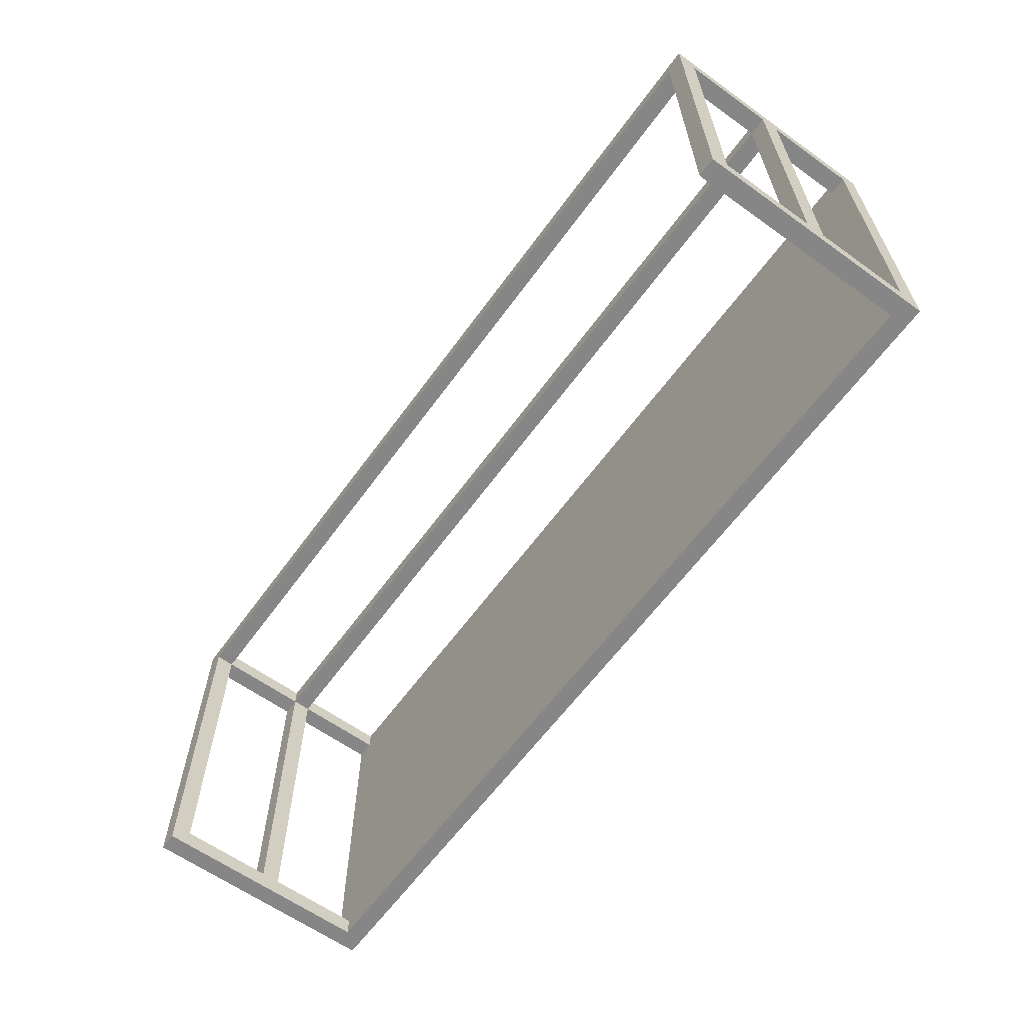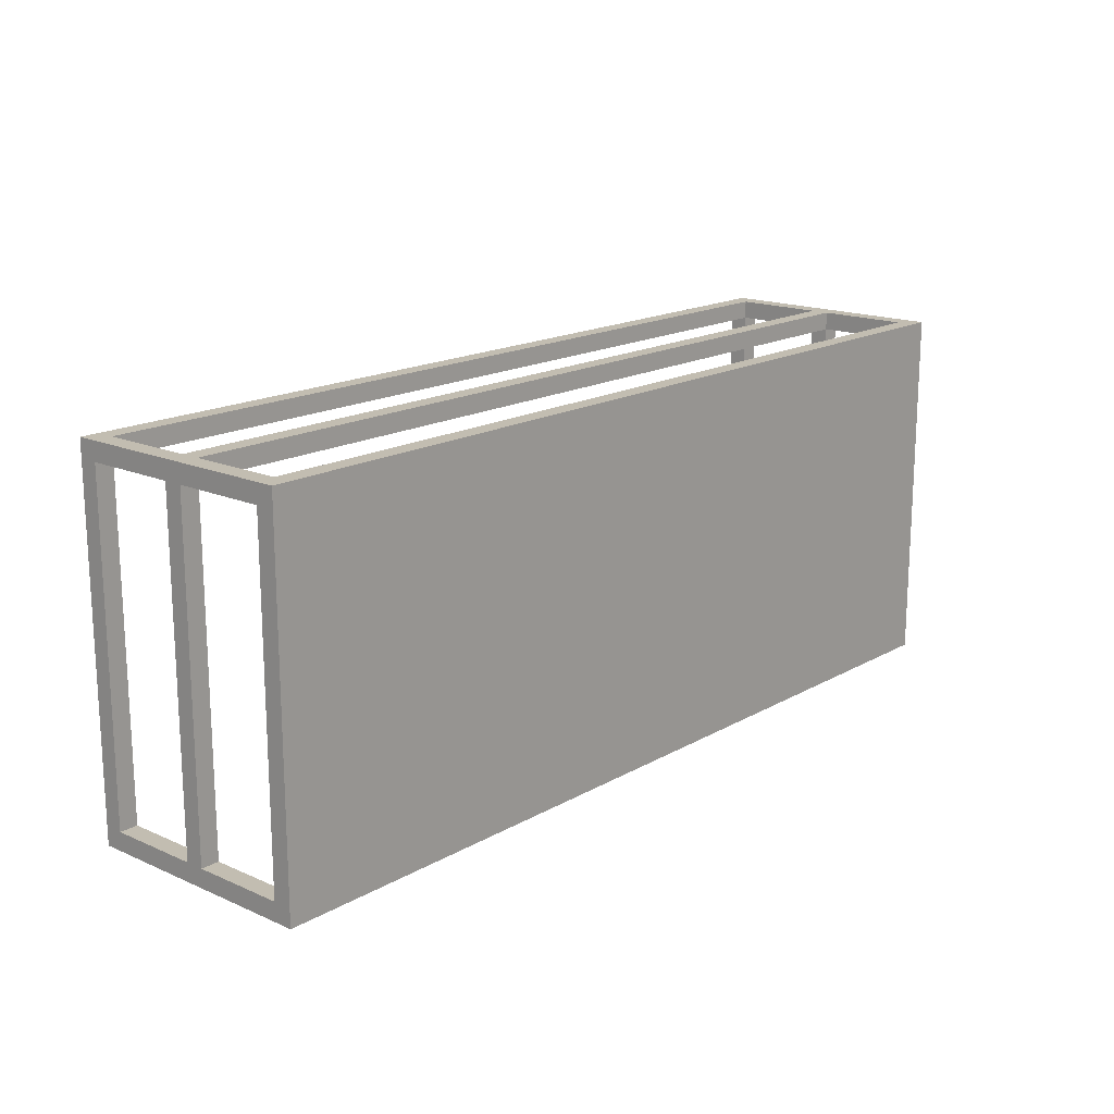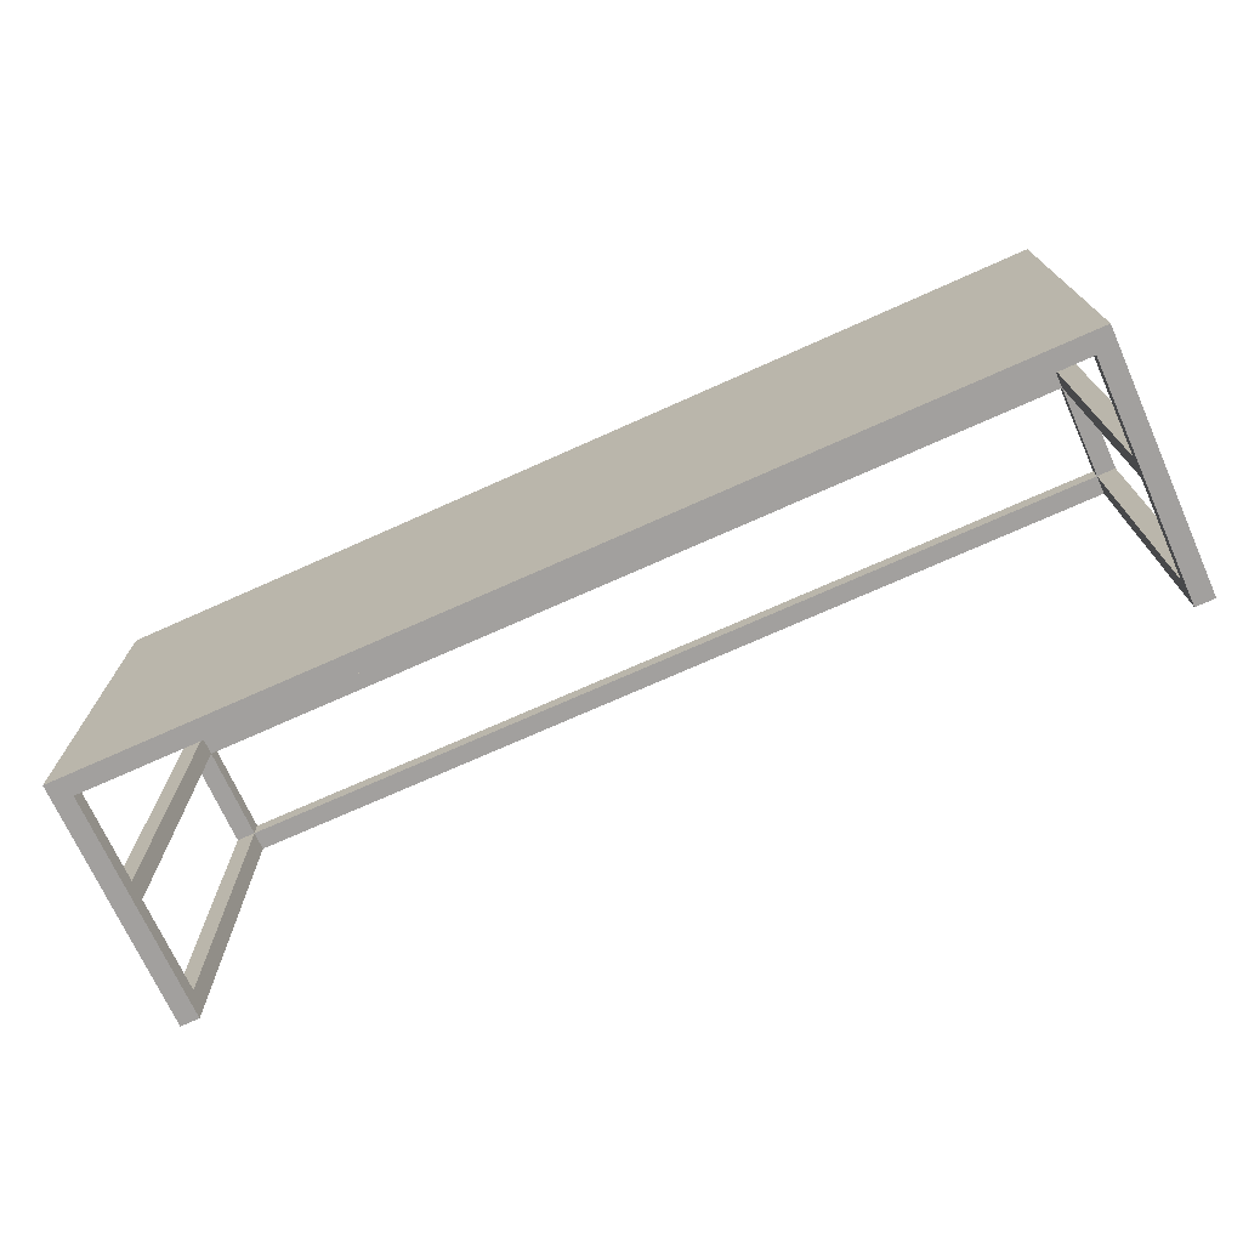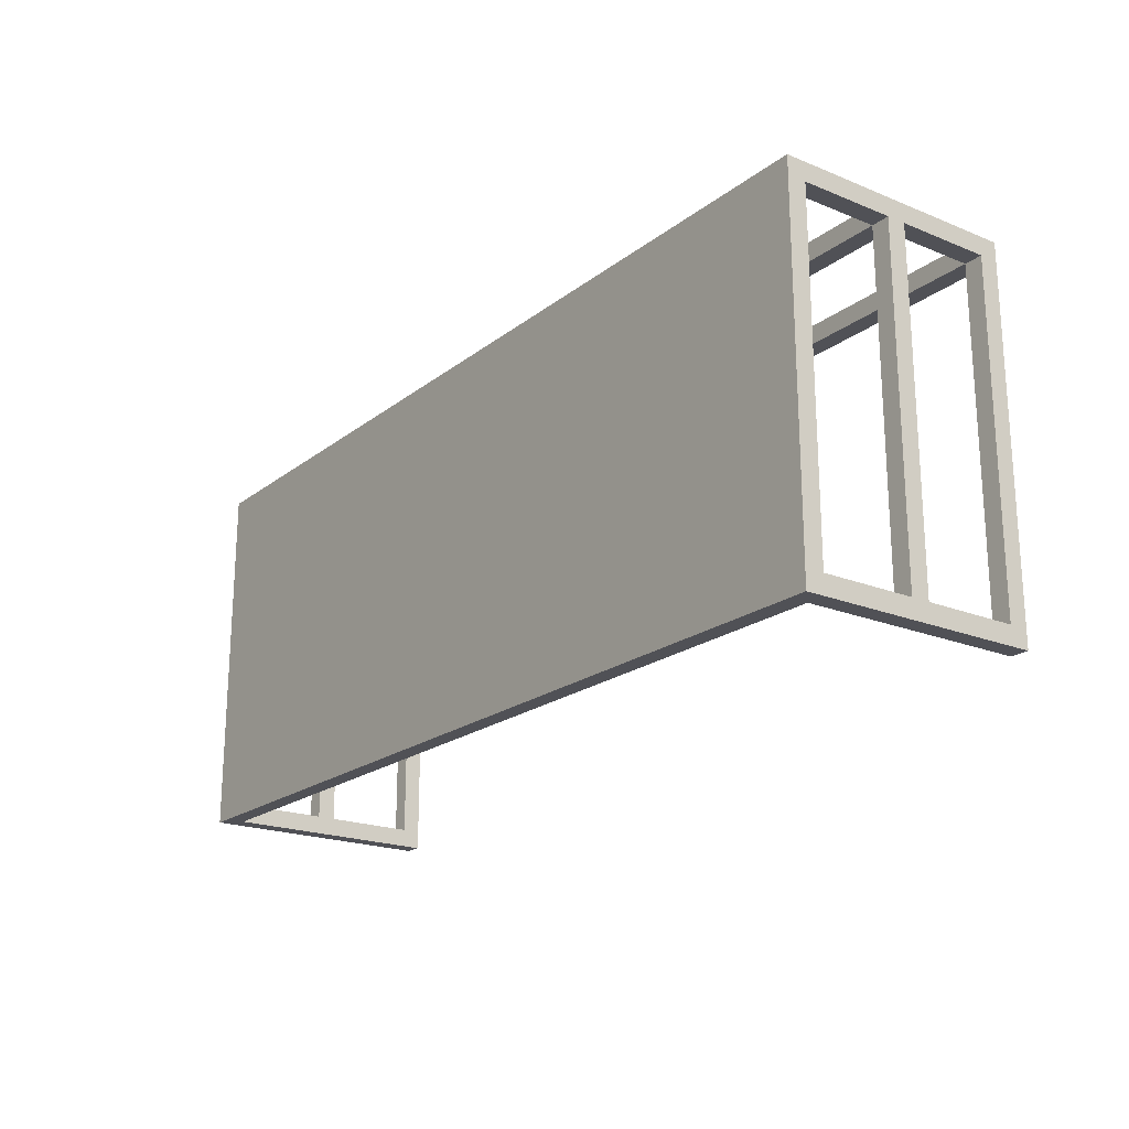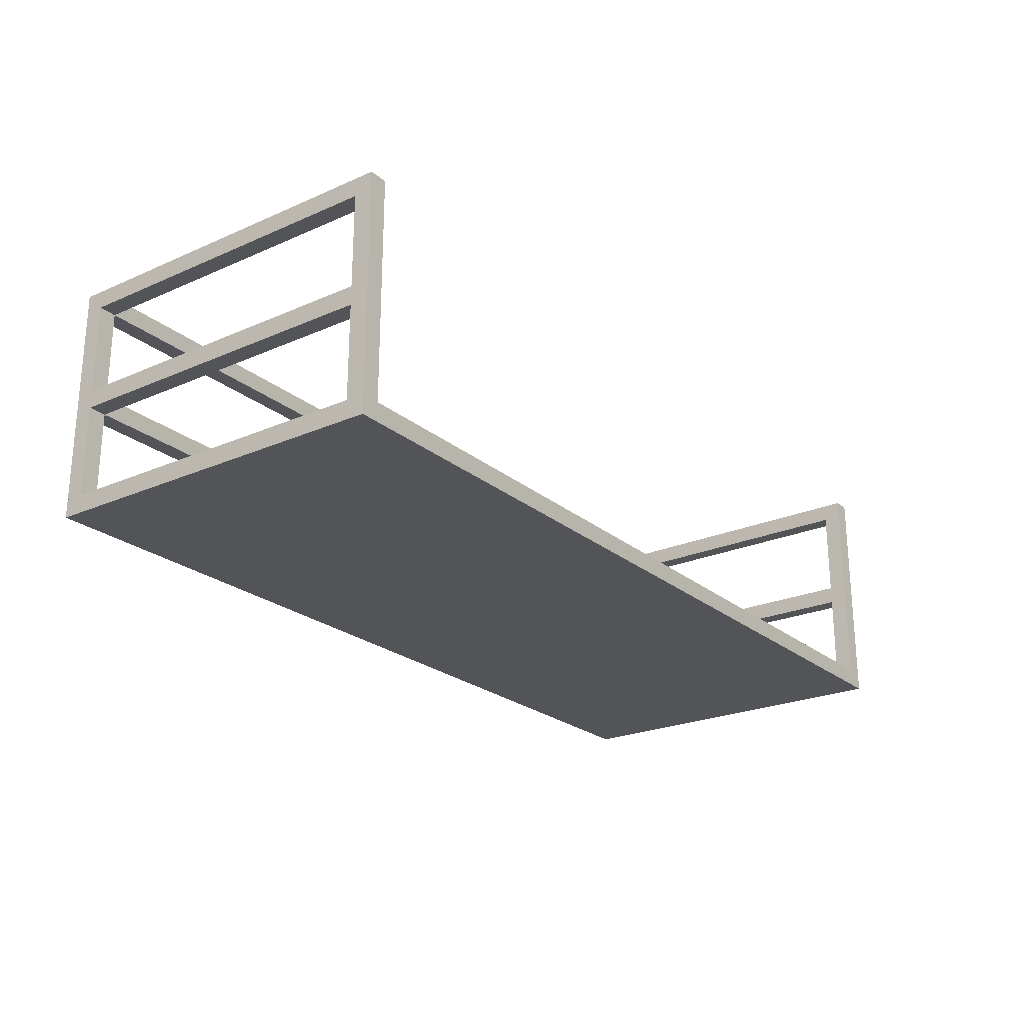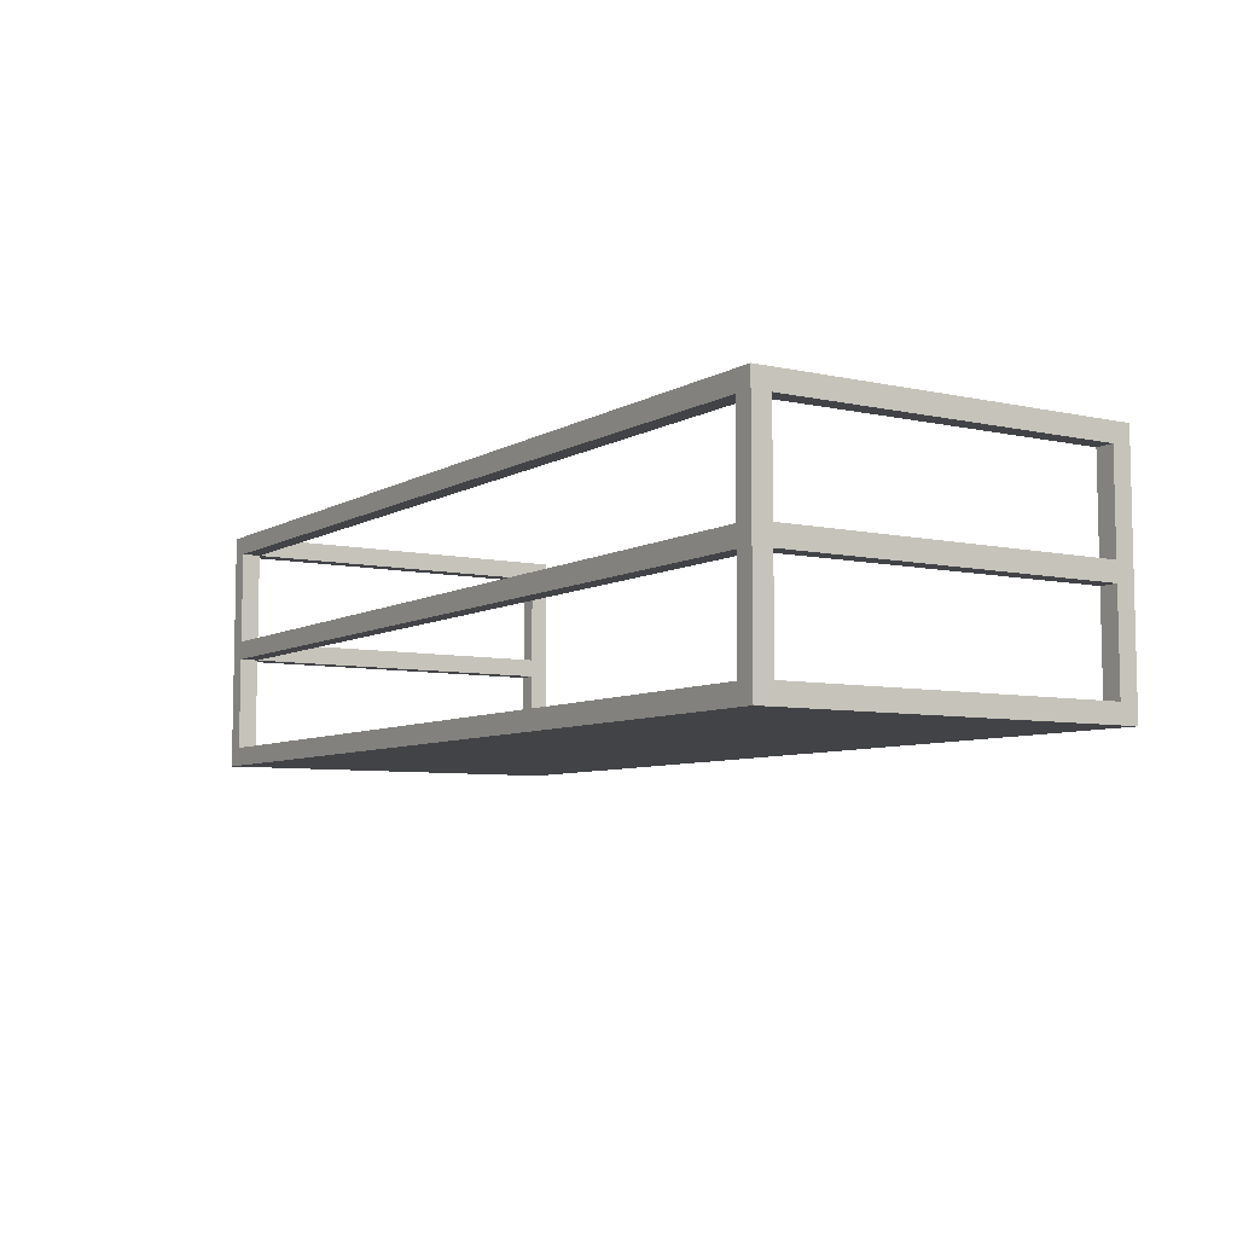
<metadata>
{"format":"obj","ext":"obj","renderer":"f3d","projection":"perspective","resolution":1024,"background":"white","views":[{"elev":-62.1,"azim":-126.0,"up":"+Z"},{"elev":16.8,"azim":-48.7,"up":"+Z"},{"elev":-71.9,"azim":24.2,"up":"+Z"},{"elev":-20.3,"azim":53.6,"up":"+Z"},{"elev":-23.5,"azim":126.3,"up":"+Y"},{"elev":-7.0,"azim":57.5,"up":"+Y"}]}
</metadata>
<code>
v -2.5 0 -0.9999
v -2.5 0 0.9999
v -2.5 0.0999 -0.9999
v -2.5 0.0999 0.9999
v -2.5 0.5999 -0.8999
v -2.5 0.5999 0.8999
v -2.5 0.6999 -0.8999
v -2.5 0.6999 0.8999
v -2.5 0.0999 -0.9999
v -2.5 0.0999 -0.8999
v -2.5 1.3 -0.9999
v -2.5 1.3 -0.8999
v -2.5 0.0999 0.8999
v -2.5 0.0999 0.9999
v -2.5 1.3 0.8999
v -2.5 1.3 0.9999
v -2.5 1.2 -0.8999
v -2.5 1.2 0.8999
v -2.5 1.3 -0.8999
v -2.5 1.3 0.8999
v -2.5 0.0999 -0.9999
v -2.4 0.0999 -0.9999
v -2.5 0.0999 -0.8999
v -2.4 0.0999 -0.8999
v -2.5 0.0999 0.8999
v -2.4 0.0999 0.8999
v -2.5 0.0999 0.9999
v -2.4 0.0999 0.9999
v -2.5 0.5999 -0.8999
v -2.4 0.5999 -0.8999
v -2.5 0.5999 0.8999
v -2.4 0.5999 0.8999
v -2.5 0.6999 -0.8999
v -2.4 0.6999 -0.8999
v -2.5 0.5999 -0.8999
v -2.4 0.5999 -0.8999
v -2.5 0.5999 0.8999
v -2.4 0.5999 0.8999
v -2.5 0.6999 0.8999
v -2.4 0.6999 0.8999
v -2.5 0.6999 0.8999
v -2.4 0.6999 0.8999
v -2.5 0.6999 -0.8999
v -2.4 0.6999 -0.8999
v -2.5 1.3 -0.9999
v -2.4 1.3 -0.9999
v -2.5 0.0999 -0.9999
v -2.4 0.0999 -0.9999
v -2.5 0.0999 -0.8999
v -2.4 0.0999 -0.8999
v -2.5 1.3 -0.8999
v -2.4 1.3 -0.8999
v -2.5 1.3 0.8999
v -2.4 1.3 0.8999
v -2.5 0.0999 0.8999
v -2.4 0.0999 0.8999
v -2.5 0.0999 0.9999
v -2.4 0.0999 0.9999
v -2.5 1.3 0.9999
v -2.4 1.3 0.9999
v -2.5 1.2 -0.8999
v -2.4 1.2 -0.8999
v -2.5 1.2 0.8999
v -2.4 1.2 0.8999
v -2.5 1.3 -0.8999
v -2.4 1.3 -0.8999
v -2.5 1.2 -0.8999
v -2.4 1.2 -0.8999
v -2.5 1.2 0.8999
v -2.4 1.2 0.8999
v -2.5 1.3 0.8999
v -2.4 1.3 0.8999
v -2.5 1.3 -0.8999
v -2.4 1.3 -0.8999
v -2.5 1.3 -0.9999
v -2.4 1.3 -0.9999
v -2.5 1.3 0.8999
v -2.4 1.3 0.8999
v -2.5 1.3 -0.8999
v -2.4 1.3 -0.8999
v -2.5 1.3 0.9999
v -2.4 1.3 0.9999
v -2.5 1.3 0.8999
v -2.4 1.3 0.8999
v -2.4 0.5999 0.8999
v -2.4 0.5999 -0.8999
v -2.4 0.6999 0.8999
v -2.4 0.6999 -0.8999
v -2.4 0.5999 0.8999
v -2.4 0.5999 0.9999
v -2.4 0.6999 0.8999
v -2.4 0.6999 0.9999
v -2.4 0.0999 -0.8999
v -2.4 0.0999 -0.9999
v -2.4 1.3 -0.8999
v -2.4 1.3 -0.9999
v -2.4 0.0999 0.9999
v -2.4 0.0999 0.8999
v -2.4 1.3 0.9999
v -2.4 1.3 0.8999
v -2.4 1.2 0.8999
v -2.4 1.2 -0.8999
v -2.4 1.3 0.8999
v -2.4 1.3 -0.8999
v -2.4 1.2 0.8999
v -2.4 1.2 0.9999
v -2.4 1.3 0.8999
v -2.4 1.3 0.9999
v -2.5 0 -0.9999
v 2.5 0 -0.9999
v -2.5 0 0.9999
v 2.5 0 0.9999
v -2.5 0.0999 -0.9999
v 2.5 0.0999 -0.9999
v -2.5 0 -0.9999
v 2.5 0 -0.9999
v -2.5 0 0.9999
v 2.5 0 0.9999
v -2.5 0.0999 0.9999
v 2.5 0.0999 0.9999
v -2.5 0.0999 0.9999
v 2.5 0.0999 0.9999
v -2.5 0.0999 -0.9999
v 2.5 0.0999 -0.9999
v 2.4 0.5999 0.8999
v -2.4 0.5999 0.9999
v 2.4 0.5999 0.9999
v -2.4 0.6999 0.8999
v 2.4 0.6999 0.8999
v -2.4 0.5999 0.8999
v 2.4 0.5999 0.8999
v -2.4 0.5999 0.9999
v 2.4 0.5999 0.9999
v -2.4 0.6999 0.9999
v 2.4 0.6999 0.9999
v -2.4 0.6999 0.9999
v 2.4 0.6999 0.9999
v 2.4 0.6999 0.8999
v -2.4 1.2 0.8999
v 2.4 1.2 0.8999
v -2.4 1.2 0.9999
v 2.4 1.2 0.9999
v -2.4 1.3 0.8999
v 2.4 1.3 0.8999
v -2.4 1.2 0.8999
v 2.4 1.2 0.8999
v -2.4 1.2 0.9999
v 2.4 1.2 0.9999
v -2.4 1.3 0.9999
v 2.4 1.3 0.9999
v -2.4 1.3 0.9999
v 2.4 1.3 0.9999
v 2.4 1.3 0.8999
v 2.4 0.5999 -0.8999
v 2.4 0.5999 0.8999
v 2.4 0.6999 -0.8999
v 2.4 0.6999 0.8999
v 2.4 0.5999 0.9999
v 2.4 0.5999 0.8999
v 2.4 0.6999 0.9999
v 2.4 0.6999 0.8999
v 2.4 0.0999 -0.9999
v 2.4 0.0999 -0.8999
v 2.4 1.3 -0.9999
v 2.4 1.3 -0.8999
v 2.4 0.0999 0.8999
v 2.4 0.0999 0.9999
v 2.4 1.3 0.8999
v 2.4 1.3 0.9999
v 2.4 1.2 -0.8999
v 2.4 1.2 0.8999
v 2.4 1.3 -0.8999
v 2.4 1.3 0.8999
v 2.4 1.2 0.9999
v 2.4 1.2 0.8999
v 2.4 1.3 0.9999
v 2.4 1.3 0.8999
v 2.4 0.0999 -0.9999
v 2.5 0.0999 -0.9999
v 2.4 0.0999 -0.8999
v 2.5 0.0999 -0.8999
v 2.4 0.0999 0.8999
v 2.5 0.0999 0.8999
v 2.4 0.0999 0.9999
v 2.5 0.0999 0.9999
v 2.4 0.5999 -0.8999
v 2.5 0.5999 -0.8999
v 2.5 0.5999 0.8999
v 2.4 0.6999 -0.8999
v 2.5 0.6999 -0.8999
v 2.4 0.5999 -0.8999
v 2.5 0.5999 -0.8999
v 2.4 0.5999 0.8999
v 2.5 0.5999 0.8999
v 2.4 0.6999 0.8999
v 2.5 0.6999 0.8999
v 2.5 0.6999 0.8999
v 2.4 0.6999 -0.8999
v 2.5 0.6999 -0.8999
v 2.4 1.3 -0.9999
v 2.5 1.3 -0.9999
v 2.4 0.0999 -0.9999
v 2.5 0.0999 -0.9999
v 2.4 0.0999 -0.8999
v 2.5 0.0999 -0.8999
v 2.4 1.3 -0.8999
v 2.5 1.3 -0.8999
v 2.4 1.3 0.8999
v 2.5 1.3 0.8999
v 2.4 0.0999 0.8999
v 2.5 0.0999 0.8999
v 2.4 0.0999 0.9999
v 2.5 0.0999 0.9999
v 2.4 1.3 0.9999
v 2.5 1.3 0.9999
v 2.4 1.2 -0.8999
v 2.5 1.2 -0.8999
v 2.5 1.2 0.8999
v 2.4 1.3 -0.8999
v 2.5 1.3 -0.8999
v 2.4 1.2 -0.8999
v 2.5 1.2 -0.8999
v 2.4 1.2 0.8999
v 2.5 1.2 0.8999
v 2.4 1.3 0.8999
v 2.5 1.3 0.8999
v 2.4 1.3 -0.8999
v 2.5 1.3 -0.8999
v 2.4 1.3 -0.9999
v 2.5 1.3 -0.9999
v 2.5 1.3 0.8999
v 2.4 1.3 -0.8999
v 2.5 1.3 -0.8999
v 2.4 1.3 0.9999
v 2.5 1.3 0.9999
v 2.4 1.3 0.8999
v 2.5 1.3 0.8999
v 2.5 0 0.9999
v 2.5 0 -0.9999
v 2.5 0.0999 0.9999
v 2.5 0.0999 -0.9999
v 2.5 0.5999 0.8999
v 2.5 0.5999 -0.8999
v 2.5 0.6999 0.8999
v 2.5 0.6999 -0.8999
v 2.5 0.0999 -0.8999
v 2.5 0.0999 -0.9999
v 2.5 1.3 -0.8999
v 2.5 1.3 -0.9999
v 2.5 0.0999 0.9999
v 2.5 0.0999 0.8999
v 2.5 1.3 0.9999
v 2.5 1.3 0.8999
v 2.5 1.2 0.8999
v 2.5 1.2 -0.8999
v 2.5 1.3 0.8999
v 2.5 1.3 -0.8999
f 2 3 1
f 4 3 2
f 10 11 9
f 12 11 10
f 6 7 5
f 8 7 6
f 255 256 254
f 257 256 255
f 251 252 250
f 253 252 251
f 247 248 246
f 249 248 247
f 243 244 242
f 245 244 243
f 239 240 238
f 241 240 239
f 235 236 234
f 237 236 235
f 231 232 153
f 233 232 231
f 152 78 151
f 153 78 152
f 78 79 77
f 80 79 78
f 228 229 227
f 230 229 228
f 224 225 223
f 226 225 224
f 220 221 219
f 222 221 220
f 213 214 212
f 215 214 213
f 209 210 208
f 211 210 209
f 205 206 204
f 207 206 205
f 201 202 200
f 203 202 201
f 197 198 138
f 199 198 197
f 137 42 136
f 138 42 137
f 42 43 41
f 44 43 42
f 194 195 193
f 196 195 194
f 190 191 189
f 192 191 190
f 183 184 182
f 185 184 183
f 179 180 178
f 181 180 179
f 175 176 174
f 177 176 175
f 171 172 170
f 173 172 171
f 167 168 166
f 169 168 167
f 163 164 162
f 165 164 163
f 159 160 158
f 161 160 159
f 155 156 154
f 157 156 155
f 148 149 147
f 150 149 148
f 144 145 143
f 146 145 144
f 217 140 216
f 218 140 217
f 140 141 139
f 142 141 140
f 133 134 132
f 135 134 133
f 129 130 128
f 131 130 129
f 187 125 186
f 188 125 187
f 125 126 32
f 127 126 125
f 30 31 29
f 32 31 30
f 122 123 121
f 124 123 122
f 118 119 117
f 120 119 118
f 114 115 113
f 116 115 114
f 110 111 109
f 112 111 110
f 106 107 105
f 108 107 106
f 102 103 101
f 104 103 102
f 98 99 97
f 100 99 98
f 94 95 93
f 96 95 94
f 90 91 89
f 92 91 90
f 86 87 85
f 88 87 86
f 82 83 81
f 84 83 82
f 74 75 73
f 76 75 74
f 70 71 69
f 72 71 70
f 66 67 65
f 68 67 66
f 62 63 61
f 64 63 62
f 58 59 57
f 60 59 58
f 54 55 53
f 56 55 54
f 50 51 49
f 52 51 50
f 46 47 45
f 48 47 46
f 38 39 37
f 40 39 38
f 34 35 33
f 36 35 34
f 26 27 25
f 28 27 26
f 22 23 21
f 24 23 22
f 18 19 17
f 20 19 18
f 14 15 13
f 16 15 14

</code>
